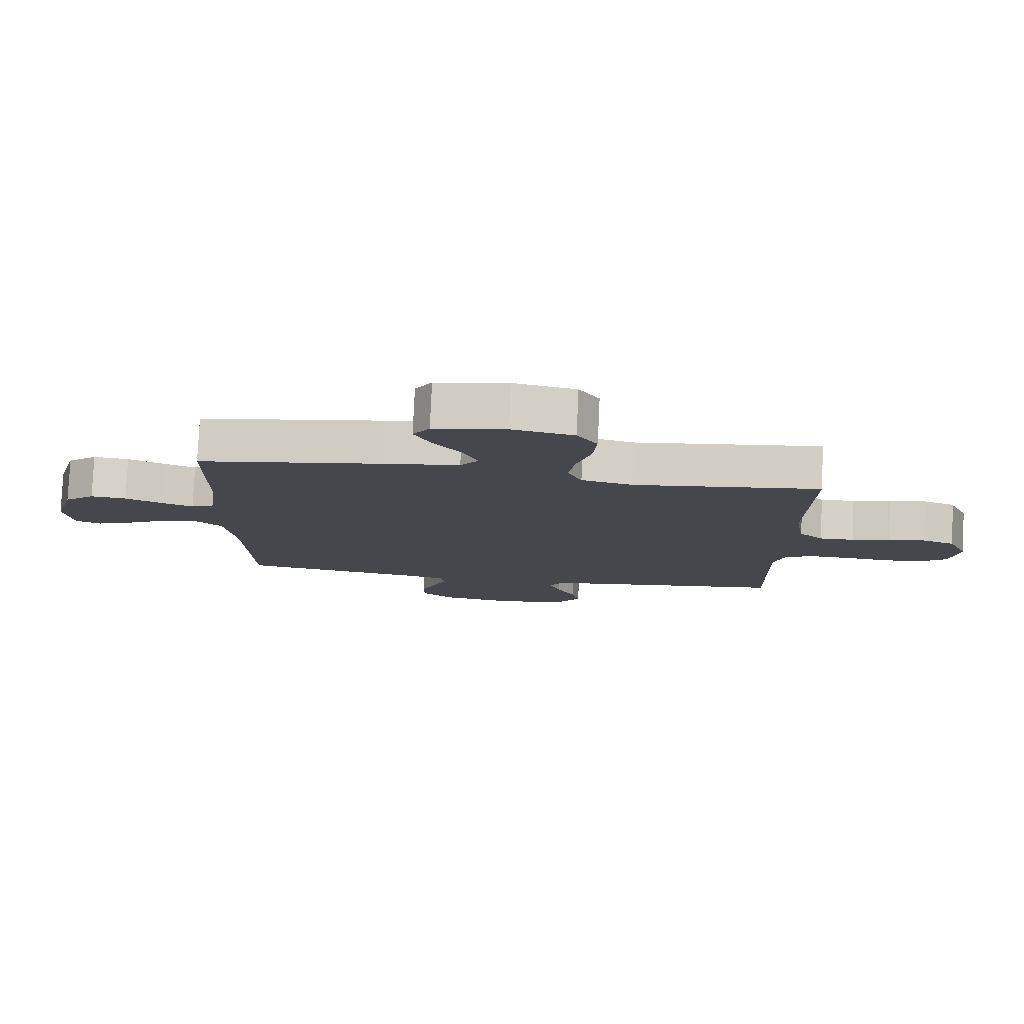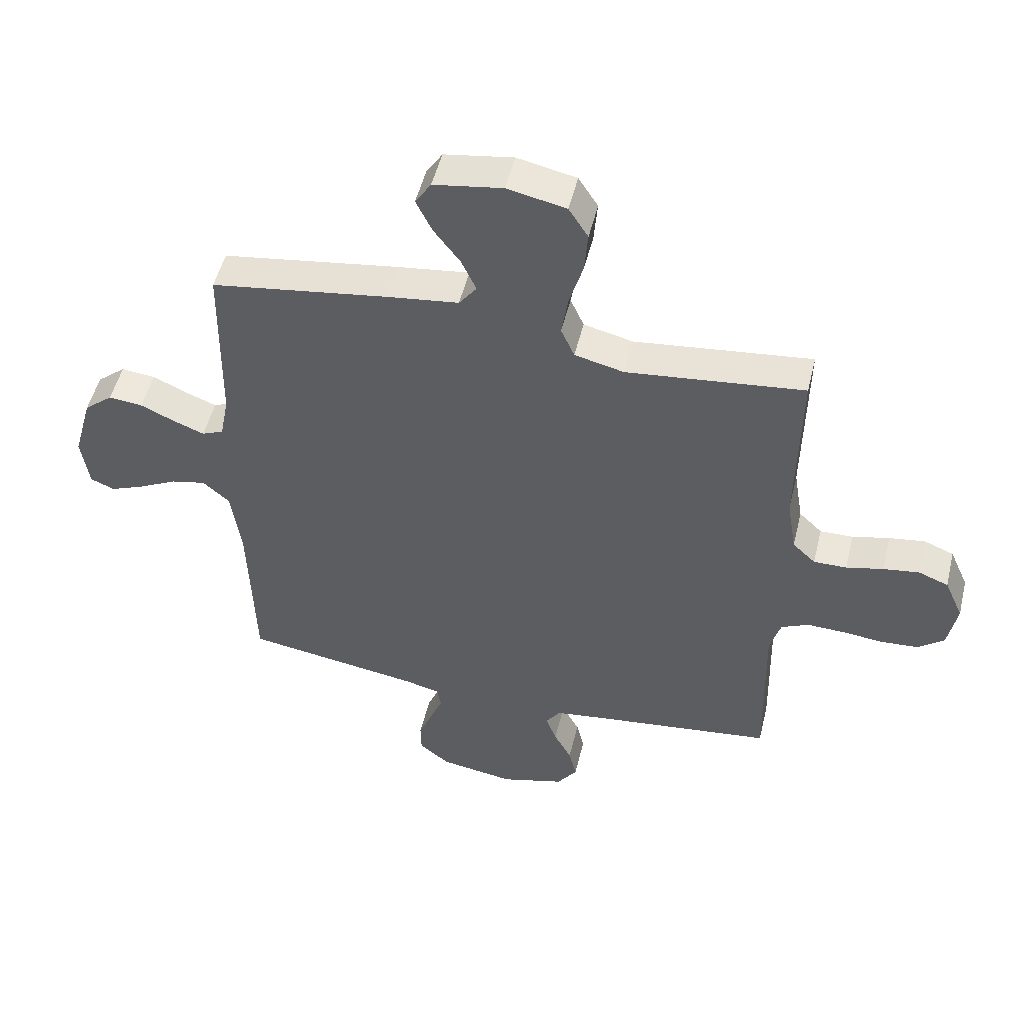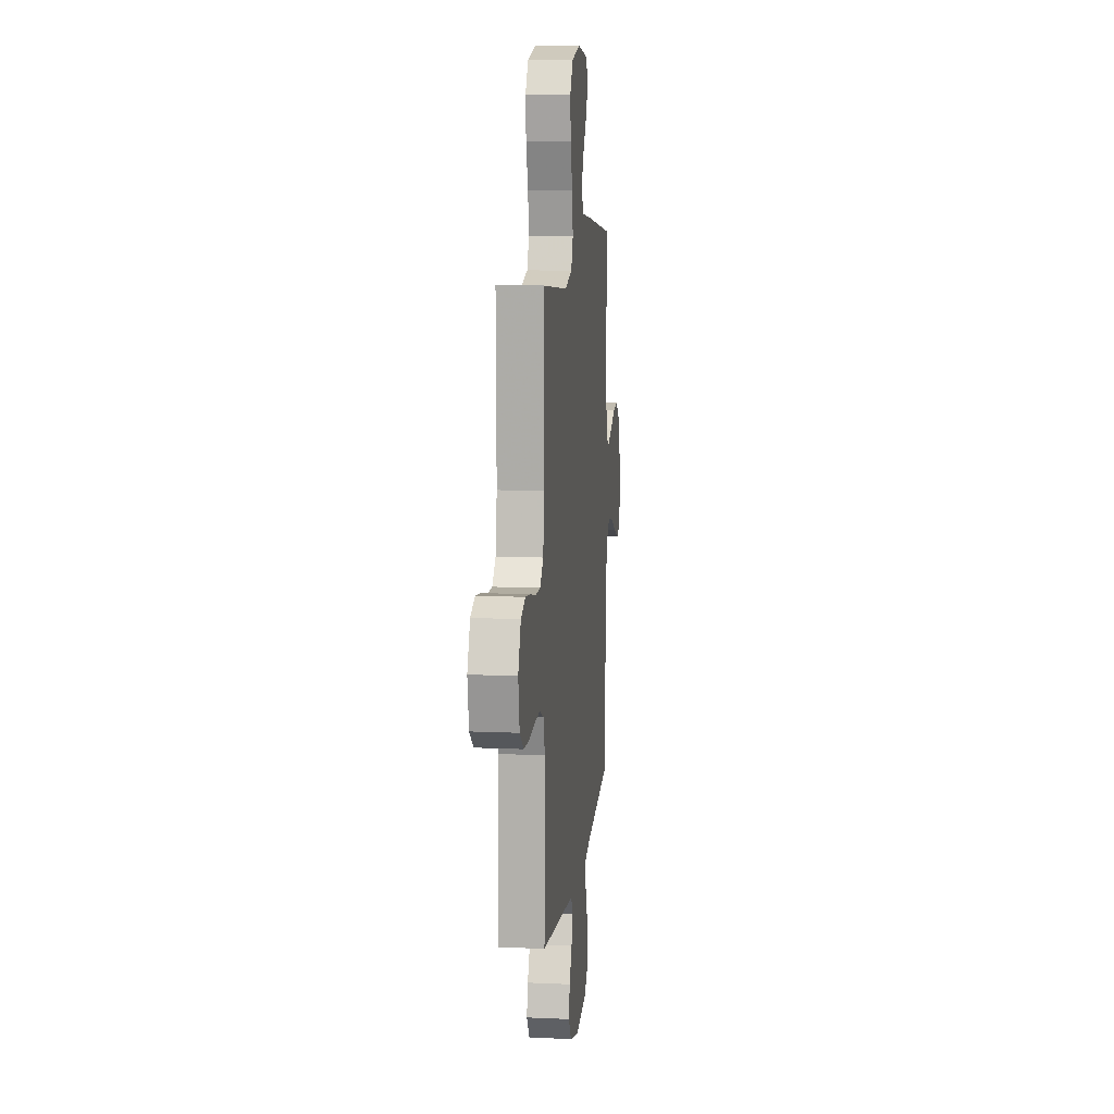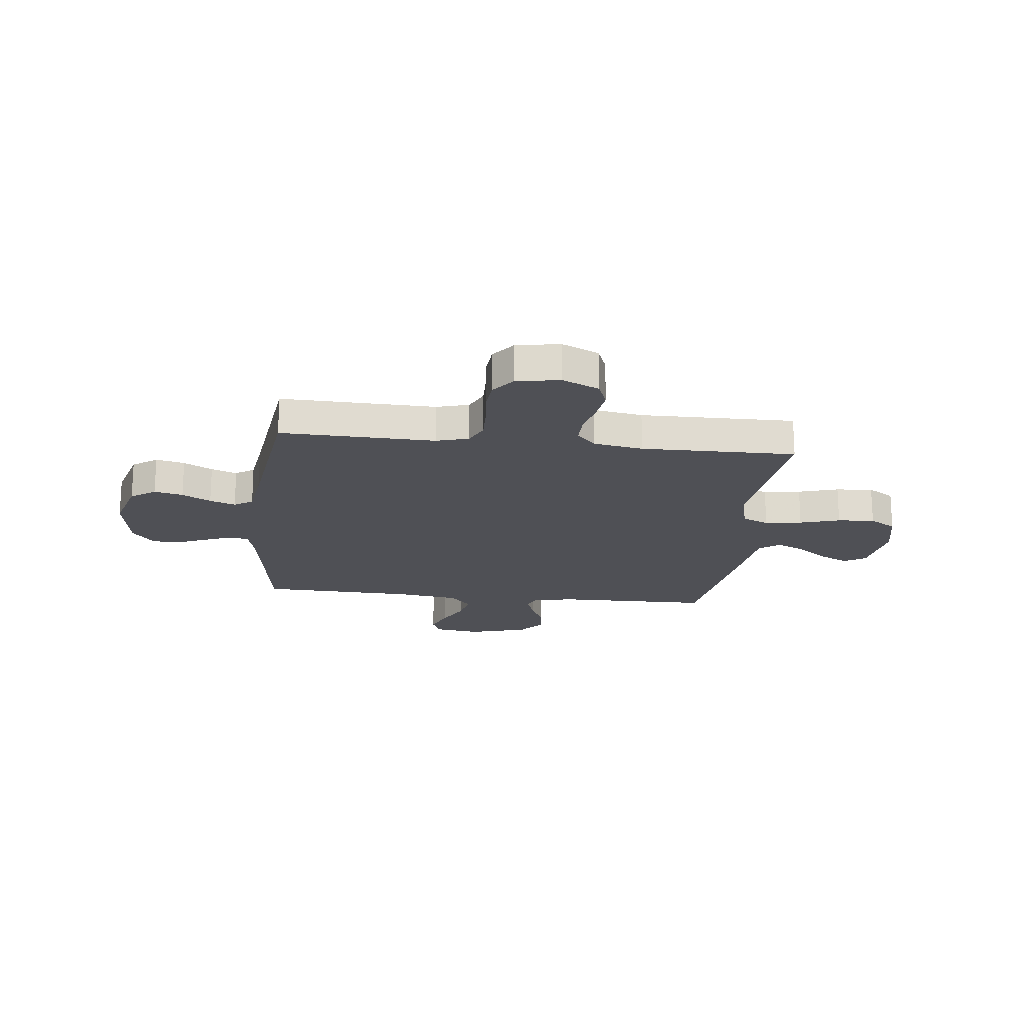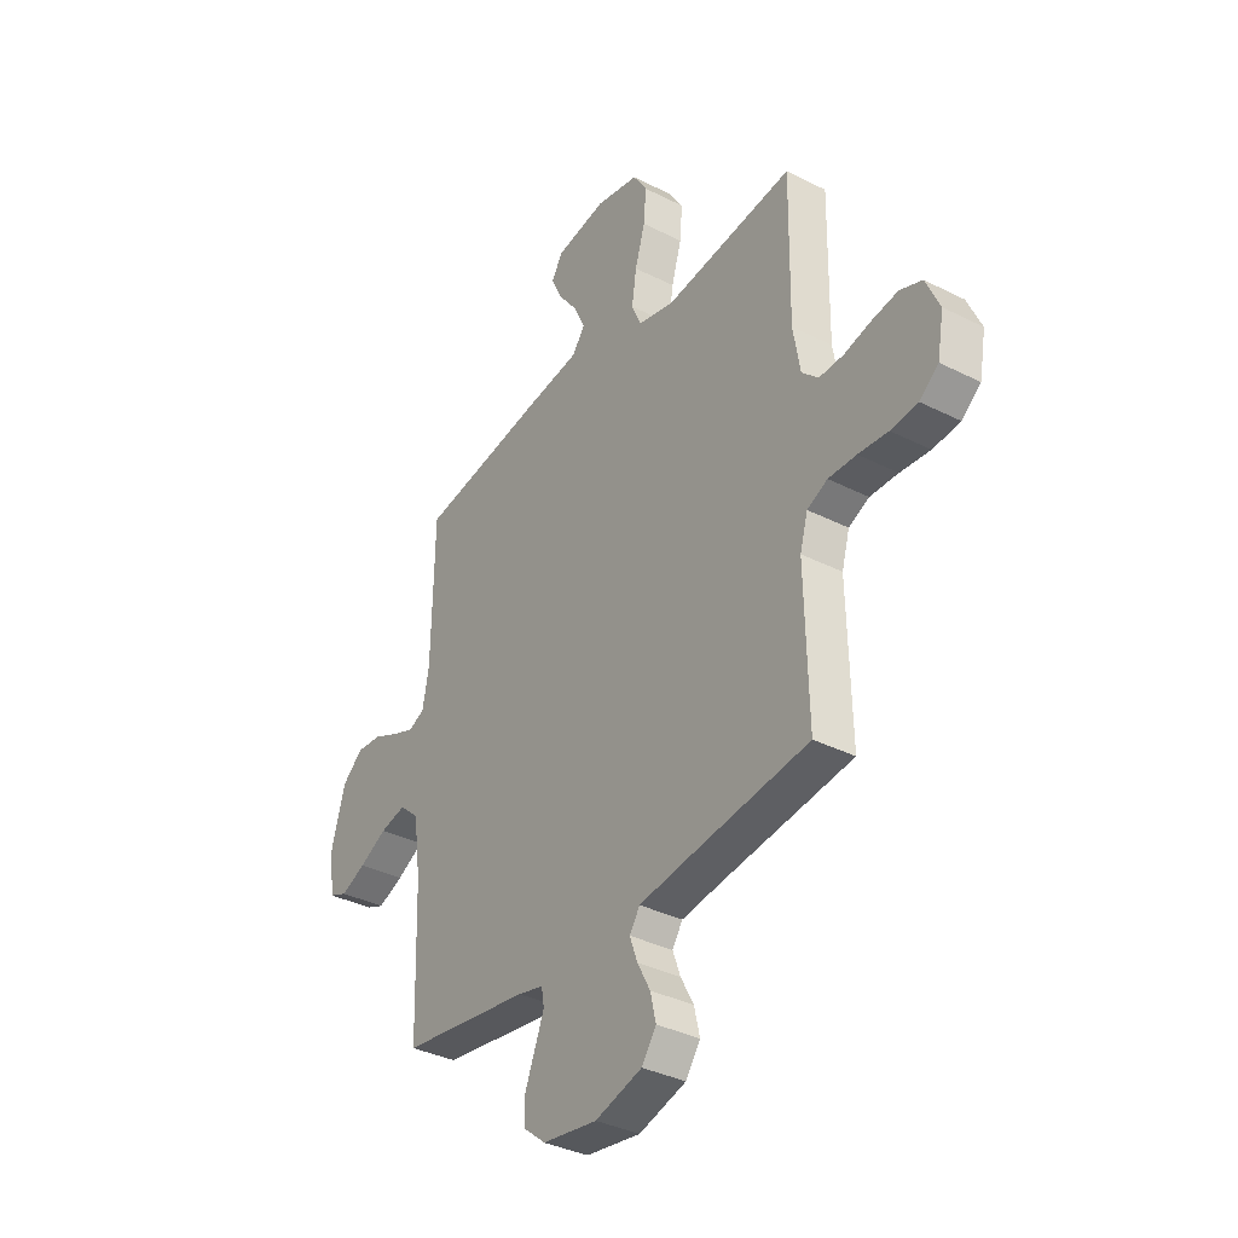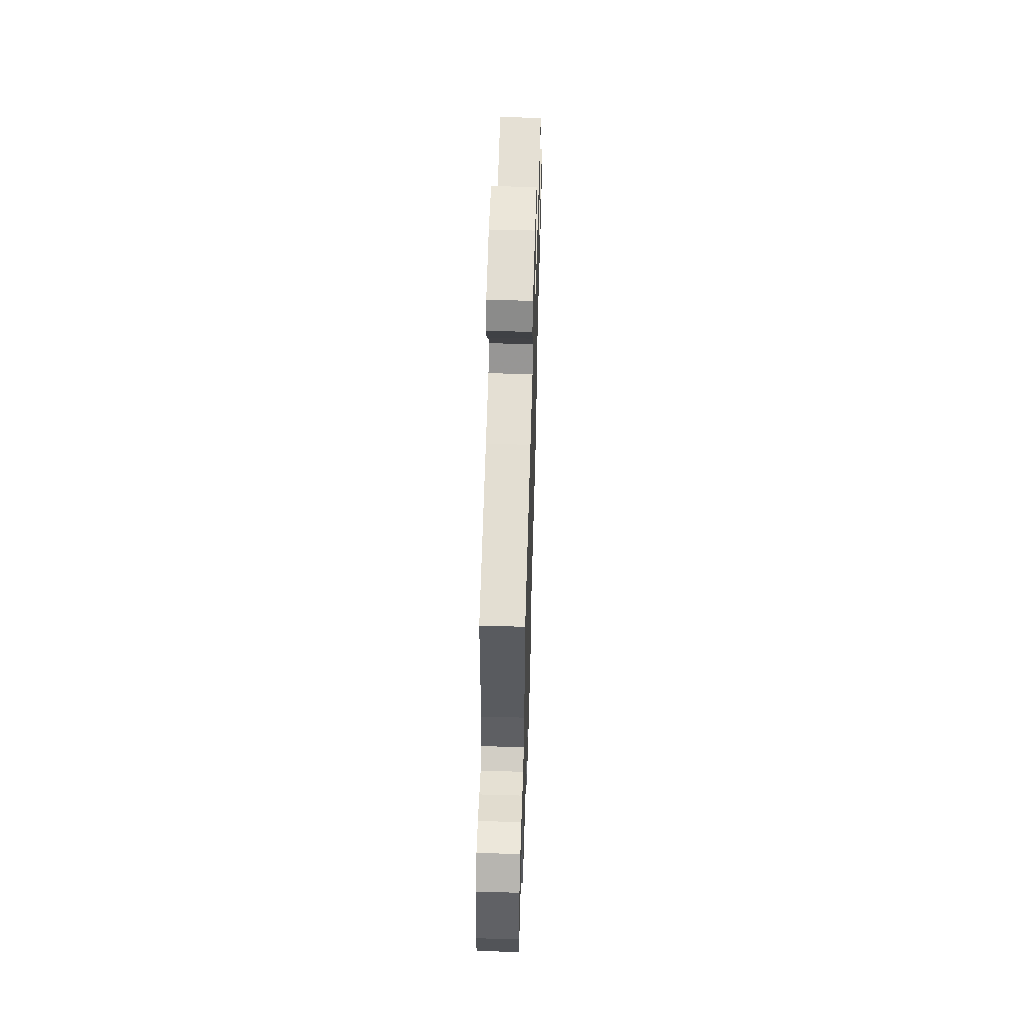
<metadata>
{"format":"obj","ext":"obj","renderer":"f3d","projection":"perspective","resolution":1024,"background":"white","views":[{"elev":79.2,"azim":-177.4,"up":"+Z"},{"elev":51.1,"azim":-166.4,"up":"+Z"},{"elev":11.3,"azim":-83.8,"up":"+Z"},{"elev":-19.4,"azim":-96.5,"up":"+Y"},{"elev":-35.9,"azim":-123.6,"up":"+Z"},{"elev":58.9,"azim":91.7,"up":"+Z"}]}
</metadata>
<code>
v -0.5 0.07 0.5
v -0.2 0.07 0.466
v -0.116 0.07 0.486
v -0.093 0.07 0.538
v -0.104 0.07 0.61
v -0.127 0.07 0.688
v -0.133 0.07 0.76
v -0.1 0.07 0.812
v 0 0.07 0.833
v 0.117 0.07 0.814
v 0.144 0.07 0.772
v 0.117 0.07 0.716
v 0.072 0.07 0.656
v 0.047 0.07 0.601
v 0.077 0.07 0.561
v 0.2 0.07 0.545
v 0.5 0.07 0.5
v 0.505 0.07 0.2
v 0.52 0.07 0.121
v 0.557 0.07 0.105
v 0.609 0.07 0.125
v 0.668 0.07 0.152
v 0.726 0.07 0.158
v 0.775 0.07 0.117
v 0.808 0.07 0
v 0.795 0.07 -0.09
v 0.754 0.07 -0.107
v 0.695 0.07 -0.083
v 0.631 0.07 -0.05
v 0.571 0.07 -0.037
v 0.526 0.07 -0.077
v 0.509 0.07 -0.2
v 0.5 0.07 -0.5
v 0.2 0.07 -0.546
v 0.14 0.07 -0.561
v 0.134 0.07 -0.599
v 0.155 0.07 -0.652
v 0.179 0.07 -0.711
v 0.178 0.07 -0.765
v 0.127 0.07 -0.807
v 0 0.07 -0.827
v -0.109 0.07 -0.796
v -0.143 0.07 -0.748
v -0.13 0.07 -0.692
v -0.1 0.07 -0.636
v -0.082 0.07 -0.586
v -0.106 0.07 -0.55
v -0.2 0.07 -0.537
v -0.5 0.07 -0.5
v -0.493 0.07 -0.2
v -0.511 0.07 -0.137
v -0.558 0.07 -0.115
v -0.623 0.07 -0.117
v -0.692 0.07 -0.124
v -0.755 0.07 -0.119
v -0.799 0.07 -0.084
v -0.814 0.07 0
v -0.782 0.07 0.072
v -0.731 0.07 0.092
v -0.67 0.07 0.083
v -0.607 0.07 0.068
v -0.551 0.07 0.067
v -0.512 0.07 0.104
v -0.496 0.07 0.2
v -0.5 0 0.5
v -0.2 0 0.466
v -0.116 0 0.486
v -0.093 0 0.538
v -0.104 0 0.61
v -0.127 0 0.688
v -0.133 0 0.76
v -0.1 0 0.812
v 0 0 0.833
v 0.117 0 0.814
v 0.144 0 0.772
v 0.117 0 0.716
v 0.072 0 0.656
v 0.047 0 0.601
v 0.077 0 0.561
v 0.2 0 0.545
v 0.5 0 0.5
v 0.505 0 0.2
v 0.52 0 0.121
v 0.557 0 0.105
v 0.609 0 0.125
v 0.668 0 0.152
v 0.726 0 0.158
v 0.775 0 0.117
v 0.808 0 0
v 0.795 0 -0.09
v 0.754 0 -0.107
v 0.695 0 -0.083
v 0.631 0 -0.05
v 0.571 0 -0.037
v 0.526 0 -0.077
v 0.509 0 -0.2
v 0.5 0 -0.5
v 0.2 0 -0.546
v 0.14 0 -0.561
v 0.134 0 -0.599
v 0.155 0 -0.652
v 0.179 0 -0.711
v 0.178 0 -0.765
v 0.127 0 -0.807
v 0 0 -0.827
v -0.109 0 -0.796
v -0.143 0 -0.748
v -0.13 0 -0.692
v -0.1 0 -0.636
v -0.082 0 -0.586
v -0.106 0 -0.55
v -0.2 0 -0.537
v -0.5 0 -0.5
v -0.493 0 -0.2
v -0.511 0 -0.137
v -0.558 0 -0.115
v -0.623 0 -0.117
v -0.692 0 -0.124
v -0.755 0 -0.119
v -0.799 0 -0.084
v -0.814 0 0
v -0.782 0 0.072
v -0.731 0 0.092
v -0.67 0 0.083
v -0.607 0 0.068
v -0.551 0 0.067
v -0.512 0 0.104
v -0.496 0 0.2
f 59 60 61
f 58 59 61
f 57 58 61
f 56 57 61
f 55 56 61
f 54 55 61
f 53 54 61
f 52 53 61 62
f 51 52 62 63
f 48 49 50
f 51 63 64
f 50 51 64
f 48 50 64
f 47 48 64
f 43 44 45
f 42 43 45
f 41 42 45
f 40 41 45
f 39 40 45
f 38 39 45
f 37 38 45
f 36 37 45 46
f 64 1 2
f 47 64 2
f 46 47 2
f 36 46 2
f 35 36 2
f 27 28 29
f 26 27 29
f 25 26 29
f 24 25 29
f 23 24 29
f 22 23 29
f 21 22 29
f 20 21 29 30
f 19 20 30 31
f 15 16 17 18
f 19 31 32
f 18 19 32
f 15 18 32
f 11 12 13
f 10 11 13
f 9 10 13
f 8 9 13
f 7 8 13
f 6 7 13
f 5 6 13
f 4 5 13 14
f 32 33 34
f 15 32 34
f 14 15 34
f 4 14 34
f 3 4 34
f 2 3 34 35
f 125 124 123
f 125 123 122
f 125 122 121
f 125 121 120
f 125 120 119
f 125 119 118
f 125 118 117
f 126 125 117 116
f 127 126 116 115
f 114 113 112
f 128 127 115
f 128 115 114
f 128 114 112
f 128 112 111
f 109 108 107
f 109 107 106
f 109 106 105
f 109 105 104
f 109 104 103
f 109 103 102
f 109 102 101
f 110 109 101 100
f 66 65 128
f 66 128 111
f 66 111 110
f 66 110 100
f 66 100 99
f 93 92 91
f 93 91 90
f 93 90 89
f 93 89 88
f 93 88 87
f 93 87 86
f 93 86 85
f 94 93 85 84
f 95 94 84 83
f 82 81 80 79
f 96 95 83
f 96 83 82
f 96 82 79
f 77 76 75
f 77 75 74
f 77 74 73
f 77 73 72
f 77 72 71
f 77 71 70
f 77 70 69
f 78 77 69 68
f 98 97 96
f 98 96 79
f 98 79 78
f 98 78 68
f 98 68 67
f 99 98 67 66
f 1 65 66 2
f 2 66 67 3
f 3 67 68 4
f 4 68 69 5
f 5 69 70 6
f 6 70 71 7
f 7 71 72 8
f 8 72 73 9
f 9 73 74 10
f 10 74 75 11
f 11 75 76 12
f 12 76 77 13
f 13 77 78 14
f 14 78 79 15
f 15 79 80 16
f 16 80 81 17
f 17 81 82 18
f 18 82 83 19
f 19 83 84 20
f 20 84 85 21
f 21 85 86 22
f 22 86 87 23
f 23 87 88 24
f 24 88 89 25
f 25 89 90 26
f 26 90 91 27
f 27 91 92 28
f 28 92 93 29
f 29 93 94 30
f 30 94 95 31
f 31 95 96 32
f 32 96 97 33
f 33 97 98 34
f 34 98 99 35
f 35 99 100 36
f 36 100 101 37
f 37 101 102 38
f 38 102 103 39
f 39 103 104 40
f 40 104 105 41
f 41 105 106 42
f 42 106 107 43
f 43 107 108 44
f 44 108 109 45
f 45 109 110 46
f 46 110 111 47
f 47 111 112 48
f 48 112 113 49
f 49 113 114 50
f 50 114 115 51
f 51 115 116 52
f 52 116 117 53
f 53 117 118 54
f 54 118 119 55
f 55 119 120 56
f 56 120 121 57
f 57 121 122 58
f 58 122 123 59
f 59 123 124 60
f 60 124 125 61
f 61 125 126 62
f 62 126 127 63
f 63 127 128 64
f 64 128 65 1

</code>
